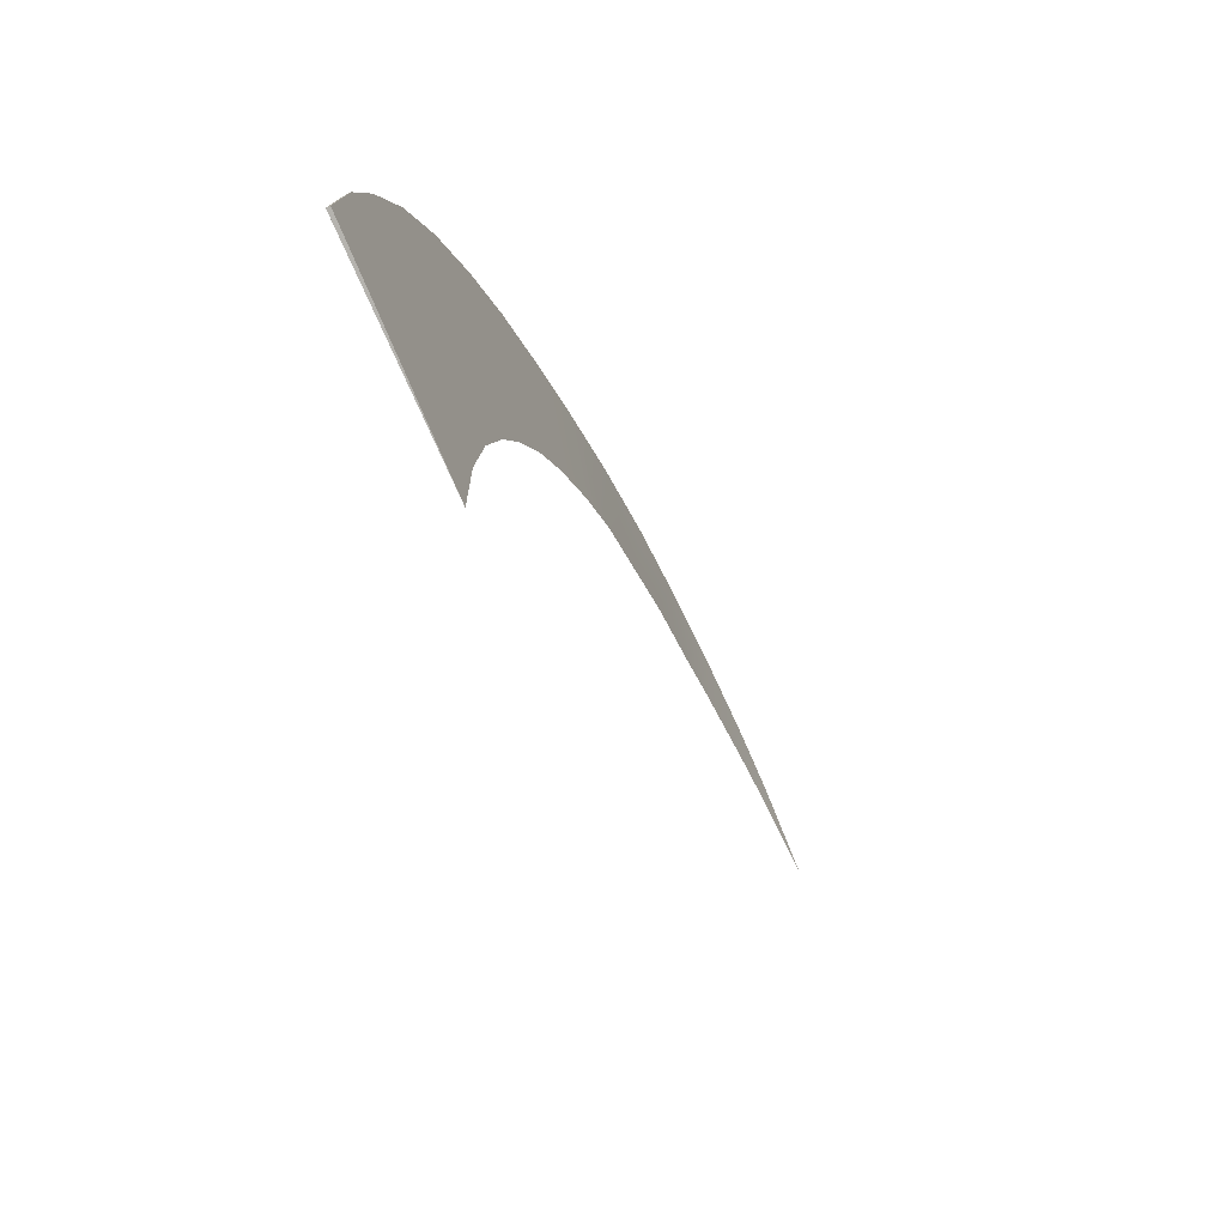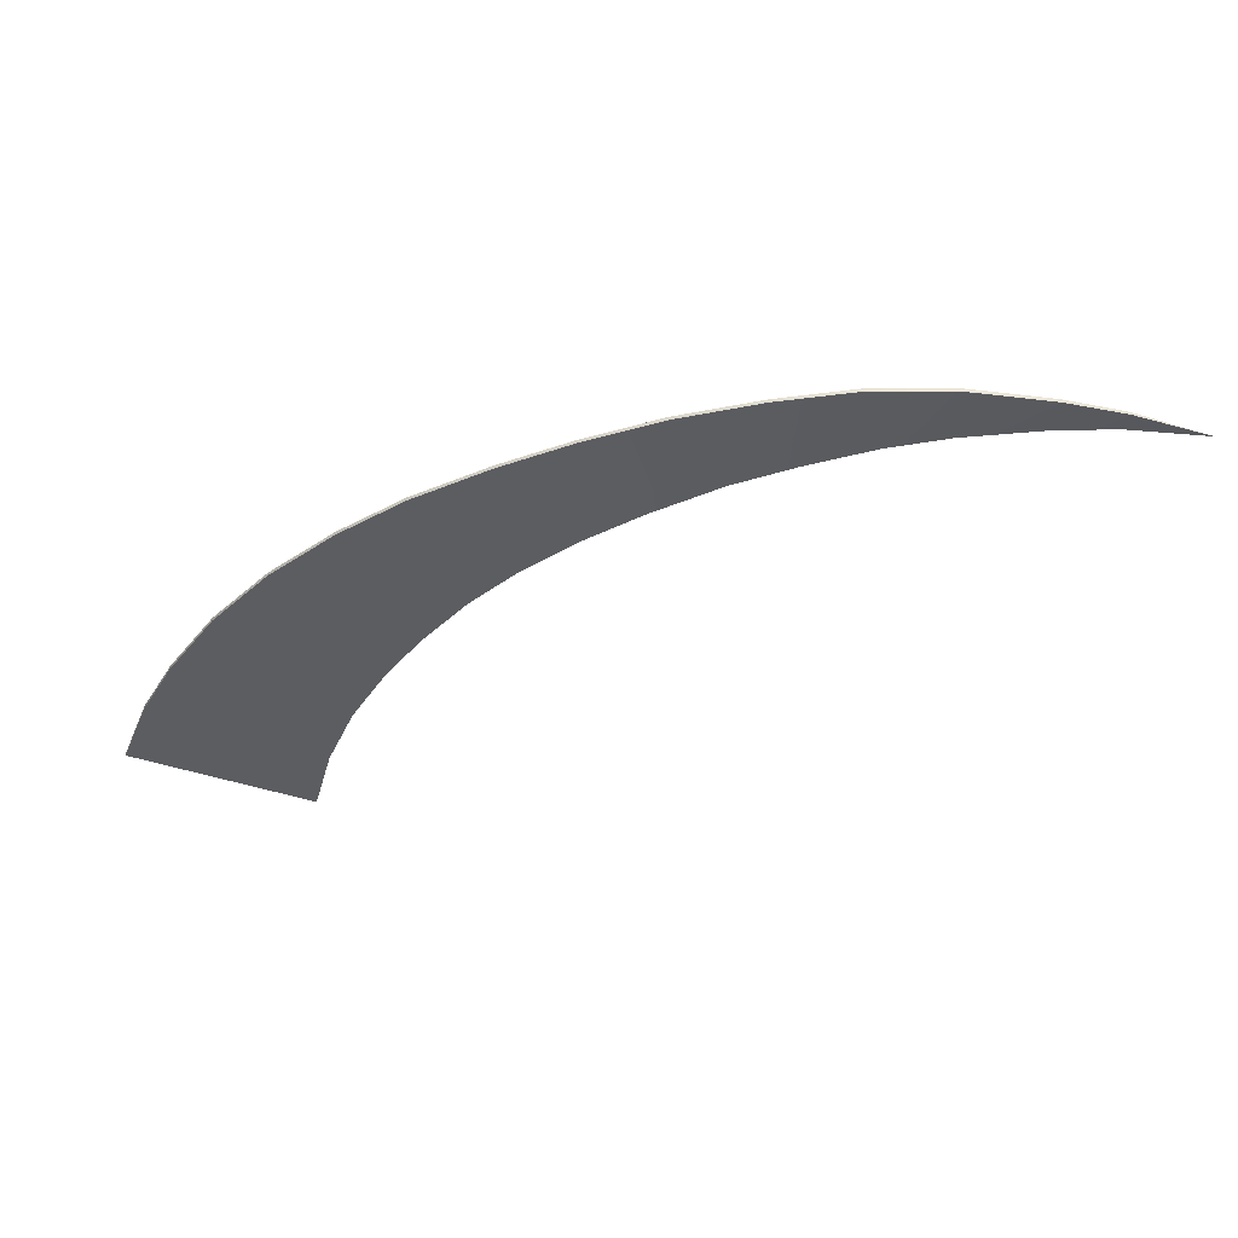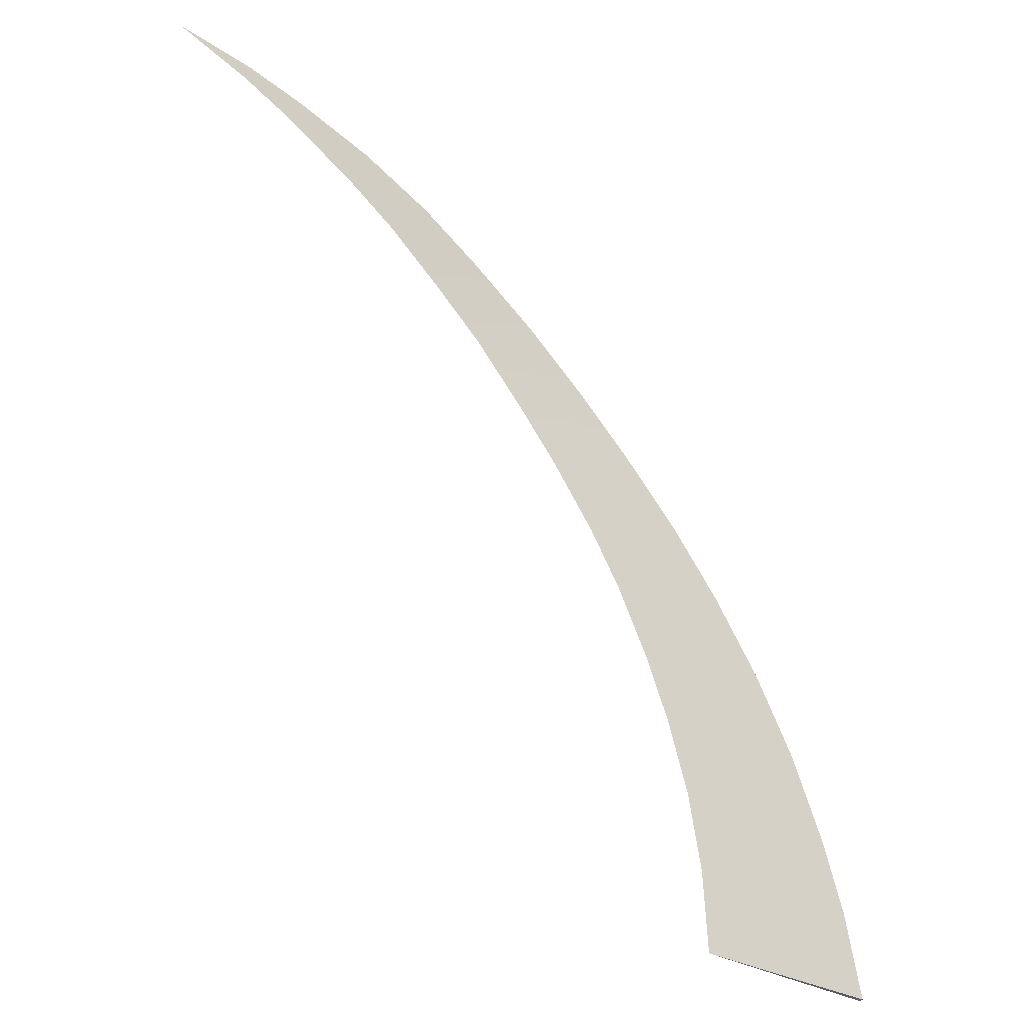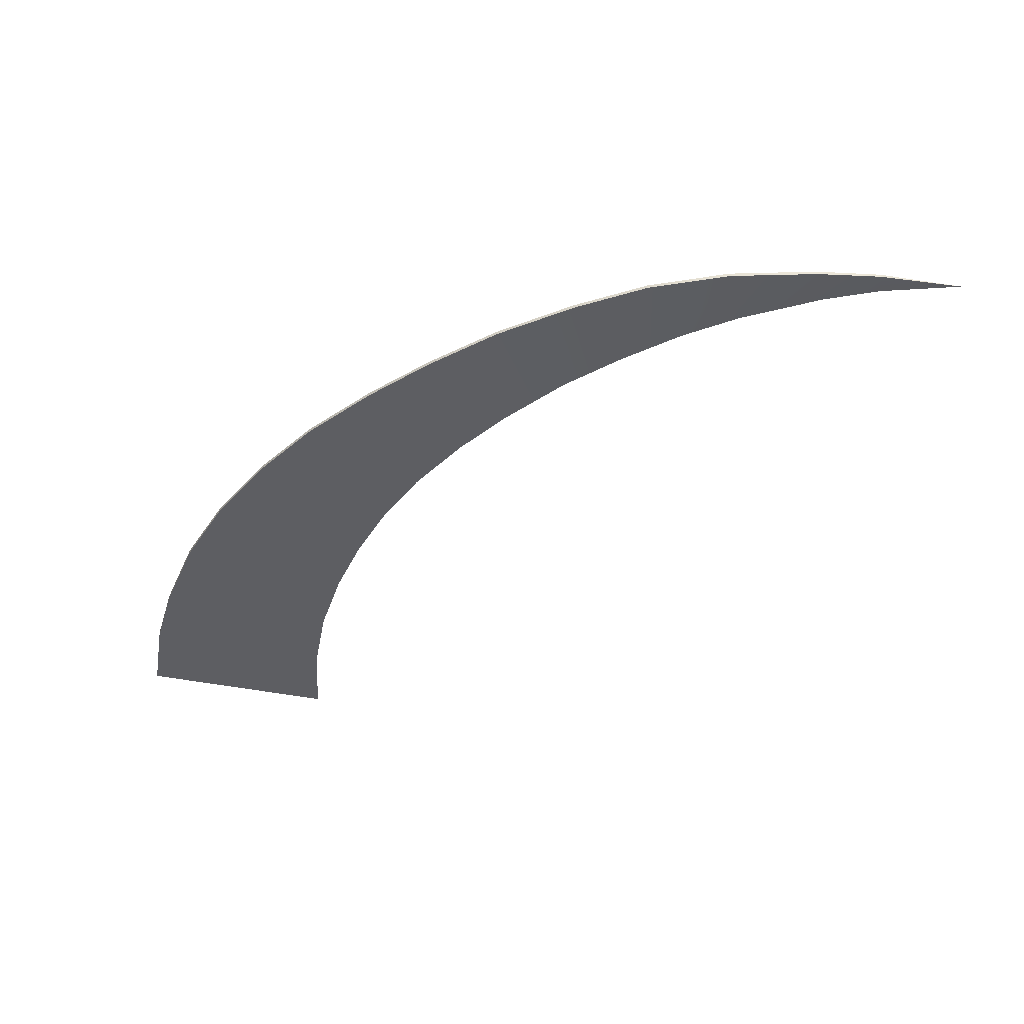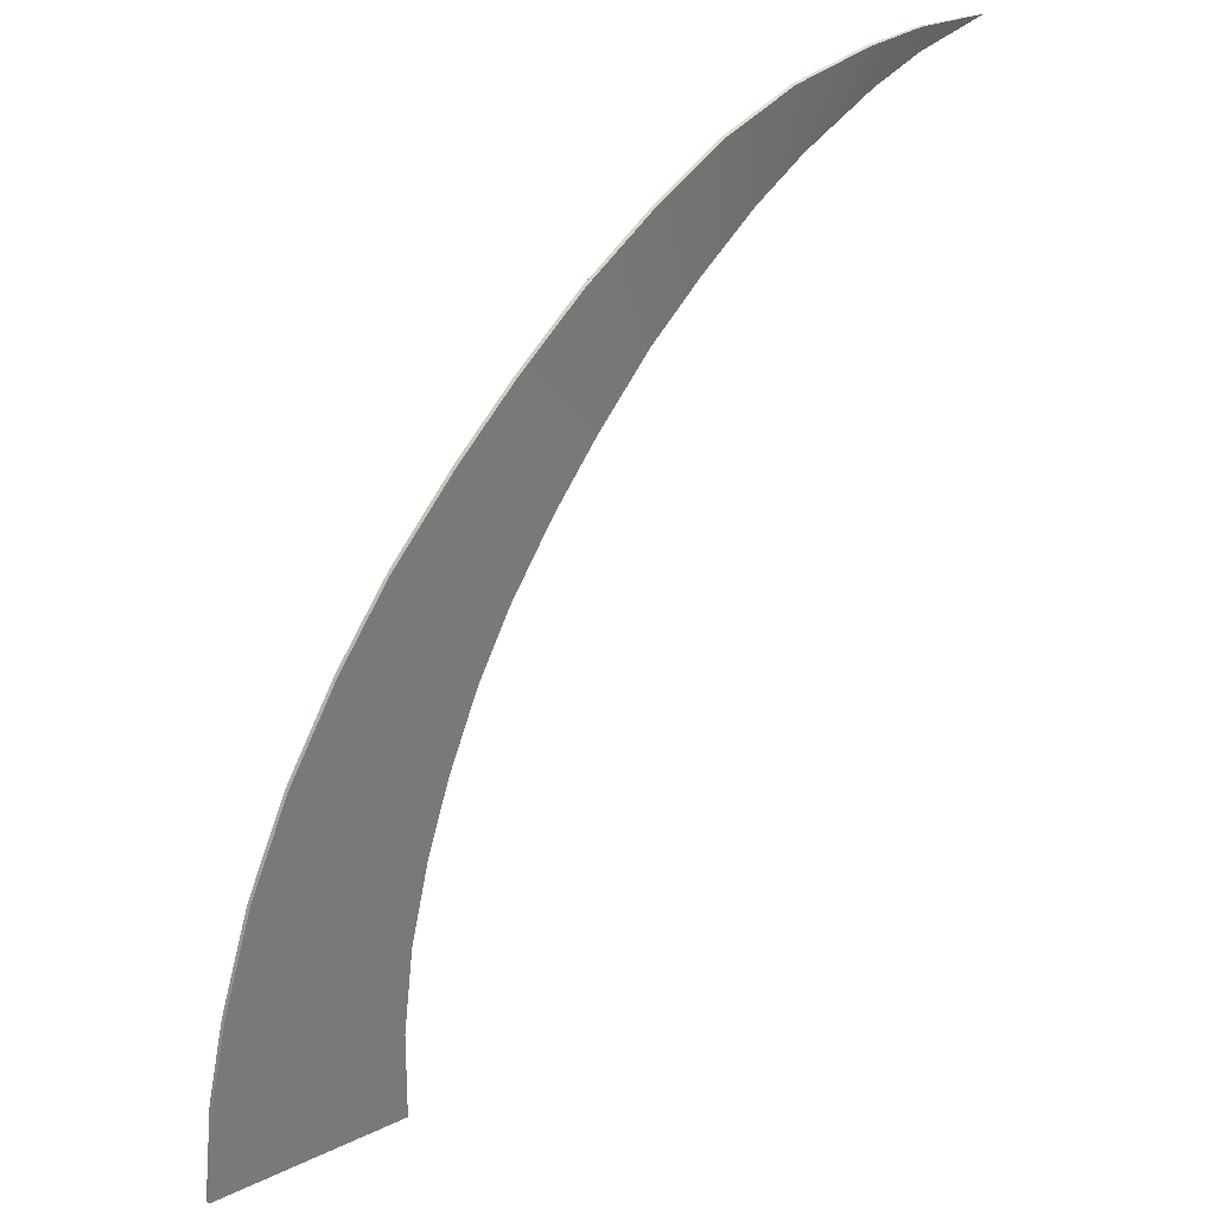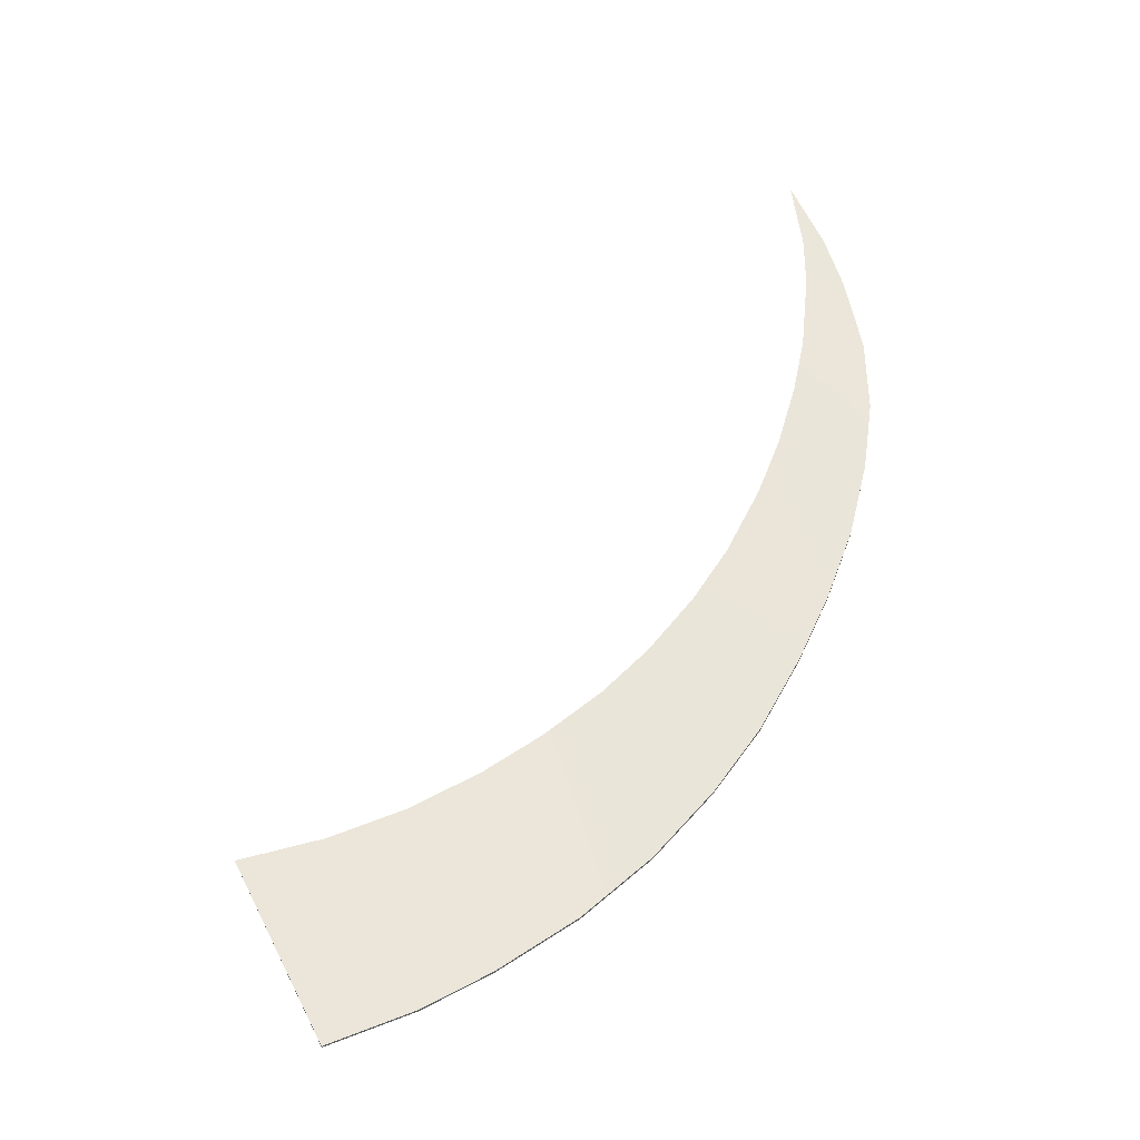
<metadata>
{"format":"obj","ext":"obj","renderer":"f3d","projection":"perspective","resolution":1024,"background":"white","views":[{"elev":-69.6,"azim":114.4,"up":"+Y"},{"elev":-35.9,"azim":166.6,"up":"+Z"},{"elev":-46.5,"azim":-42.2,"up":"+Y"},{"elev":-39.0,"azim":177.7,"up":"+Z"},{"elev":33.4,"azim":135.0,"up":"+Y"},{"elev":57.8,"azim":75.7,"up":"+Z"}]}
</metadata>
<code>
v -0.4324 4.137 0.1073
v 0.06112 4.077 0.1084
v 3.662 2.668 0.05797
v 3.644 0.4947 0.05903
v 2.652 2.538 0.05903
v 3.163 1.806 0.05903
v 3.999 2.276 0.05797
v 4.321 1.811 0.05797
v 2.363 2.844 0.06252
v 3.514 0.9762 0.05903
v 4.583 1.301 0.05797
v 4.583 1.301 0.07938
v 3.364 1.382 0.05903
v 4.975 -0.2921 0.07938
v 2.942 2.164 0.05903
v 4.321 1.811 0.07938
v 4.784 0.7408 0.05797
v 3.725 -0.5726 0.05903
v 4.975 -0.2921 0.05797
v 1.989 3.167 0.07967
v 1.643 3.413 0.08638
v 4.901 0.2742 0.05797
v 2.866 3.356 0.05797
v 3.716 -0.02495 0.05903
v 1.26 3.638 0.1019
v 0.08891 4.219 0.1065
v 0.08891 4.219 0.1038
v 0.4859 4.235 0.1015
v 1.026 4.202 0.09563
v 0.9109 3.807 0.1056
v 1.52 4.086 0.09081
v 1.968 3.902 0.08222
v 3.254 3.046 0.05797
v 2.437 3.652 0.07938
v 2.866 3.356 0.07938
v 0.08891 4.219 0.08874
v 3.254 3.046 0.07938
v 3.662 2.668 0.07938
v 0.4069 3.991 0.1083
v 3.999 2.276 0.07938
v 4.784 0.7408 0.07938
v 0.4859 4.235 0.08013
v 4.901 0.2742 0.07938
v 2.437 3.652 0.05797
v 1.026 4.202 0.07422
v 1.968 3.902 0.06081
v 1.52 4.086 0.0694
o Blade
f 28 27 26
f 1 26 36
f 36 42 39
f 42 45 30
f 31 29 30
f 45 47 25
f 47 46 21
f 34 32 21
f 46 44 20
f 44 23 9
f 37 35 9
f 23 33 5
f 33 3 15
f 40 38 15
f 13 6 7
f 3 7 6
f 12 16 13
f 8 11 10
f 11 17 4
f 43 41 4
f 14 43 24
f 25 21 32
f 41 17 11
f 7 40 16
f 43 14 19
f 38 3 33
f 44 34 35
f 32 46 47
f 42 28 29
f 27 36 26
f 39 28 26
f 20 9 35
f 5 15 38
f 6 13 16
f 10 4 41
f 22 19 18
f 18 19 14
f 1 2 26
f 1 36 2
f 47 45 29
f 4 17 22
f 44 46 32
f 33 23 35
f 7 3 38
f 41 43 22
f 11 8 16
f 39 30 29
f 2 36 39
f 39 42 30
f 25 31 30
f 30 45 25
f 25 47 21
f 20 34 21
f 21 46 20
f 20 44 9
f 5 37 9
f 9 23 5
f 5 33 15
f 6 40 15
f 8 13 7
f 15 3 6
f 10 12 13
f 13 8 10
f 10 11 4
f 24 43 4
f 18 14 24
f 31 25 32
f 12 41 11
f 8 7 16
f 22 43 19
f 37 38 33
f 23 44 35
f 31 32 47
f 45 42 29
f 2 39 26
f 34 20 35
f 37 5 38
f 40 6 16
f 12 10 41
f 24 22 18
f 31 47 29
f 24 4 22
f 34 44 32
f 37 33 35
f 40 7 38
f 17 41 22
f 12 11 16
f 28 39 29
f 36 27 28
f 42 36 28

</code>
